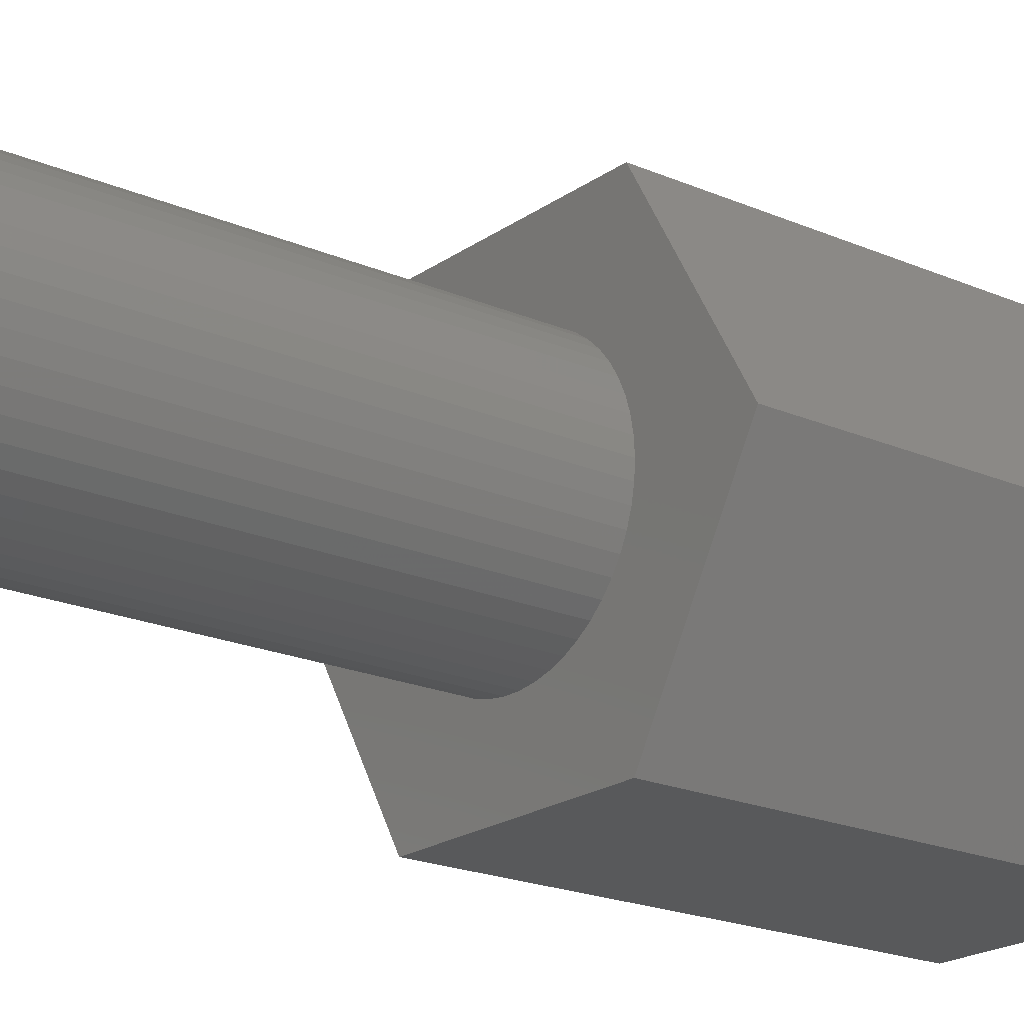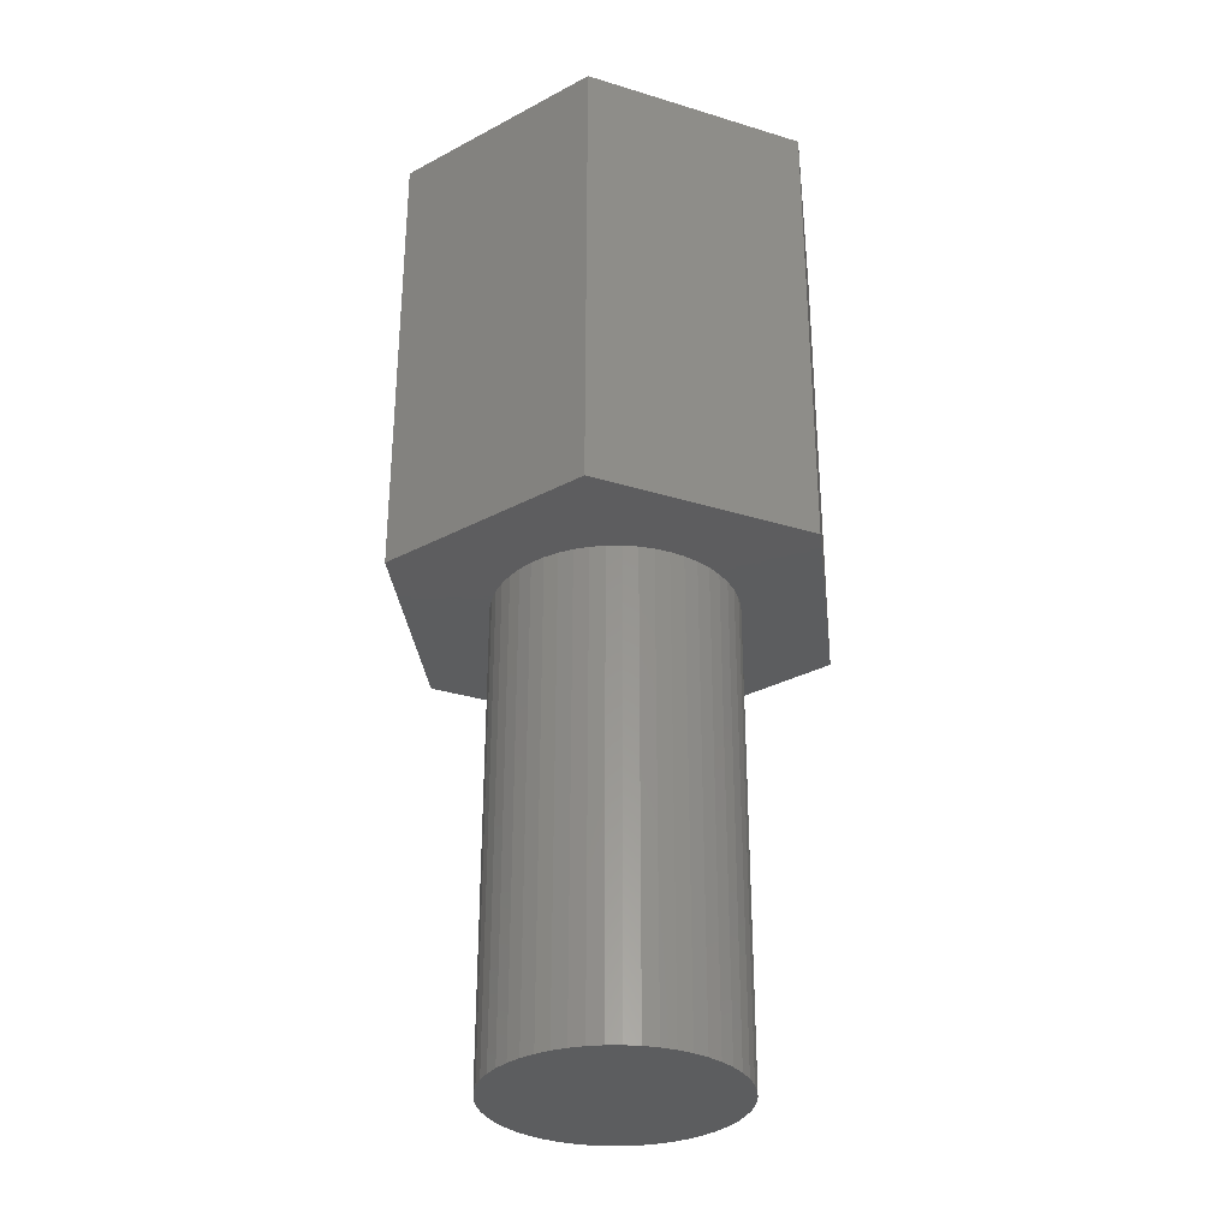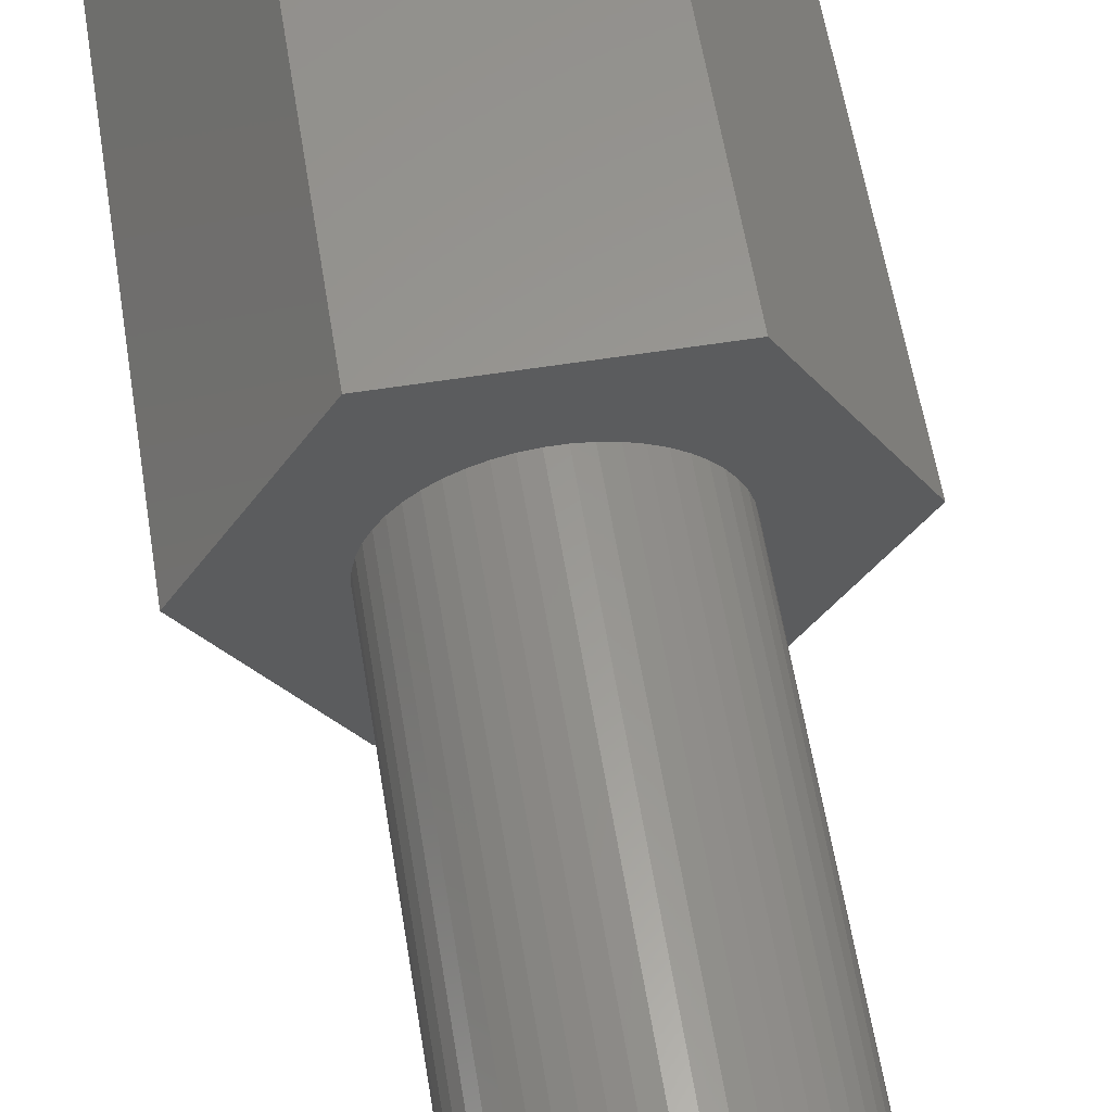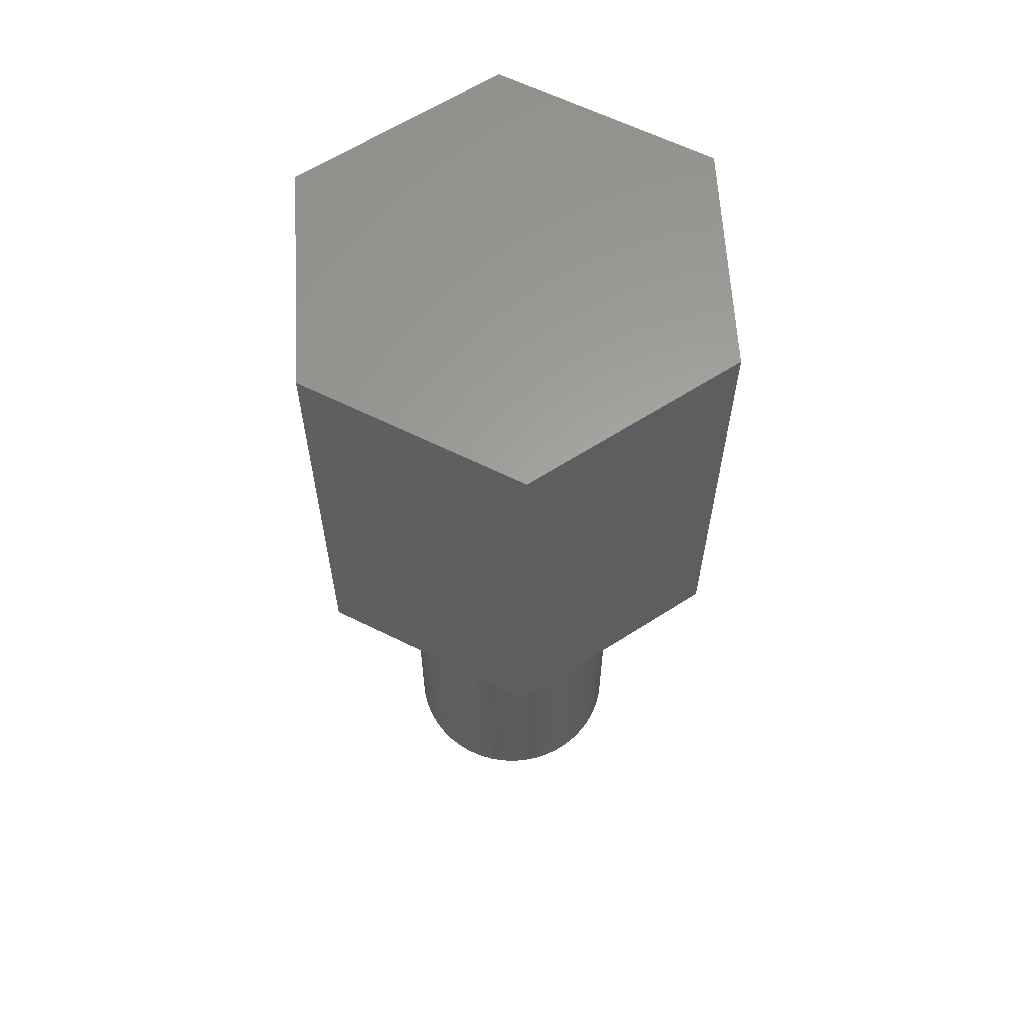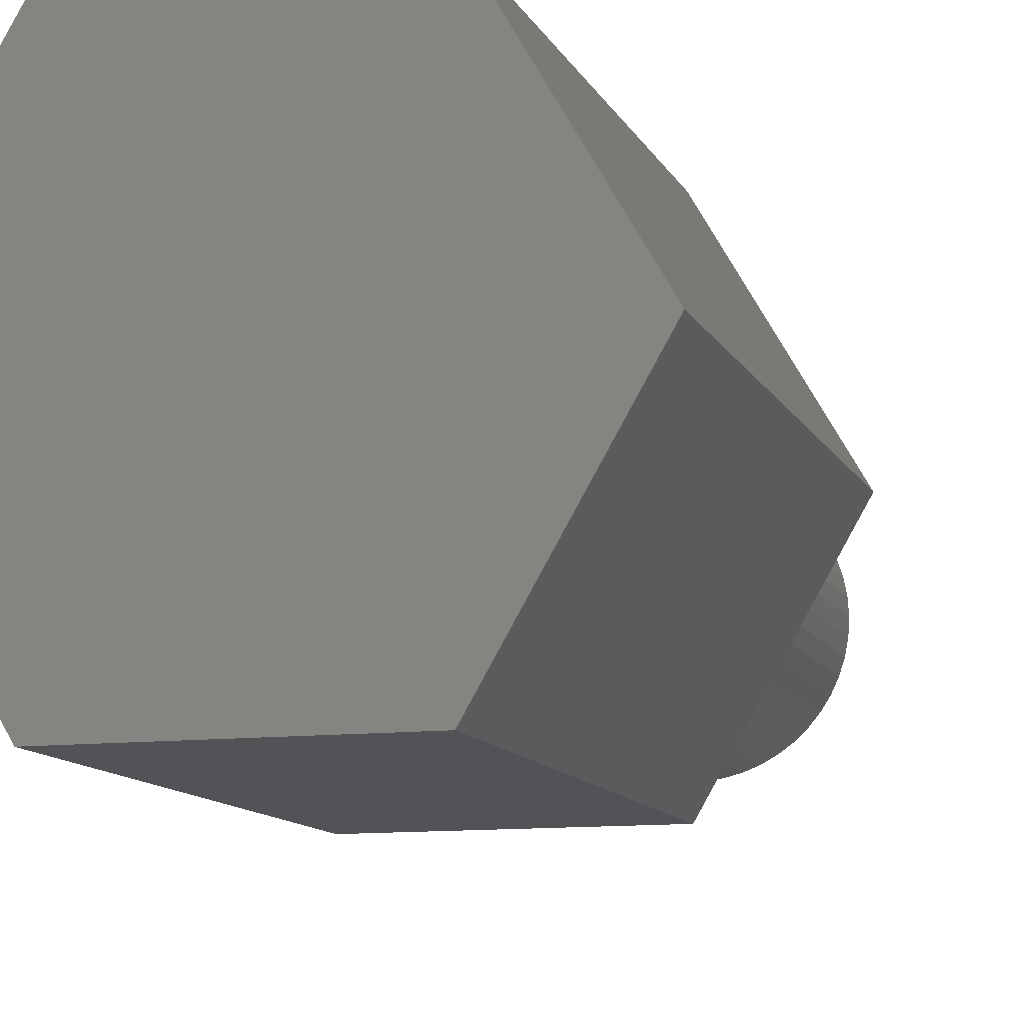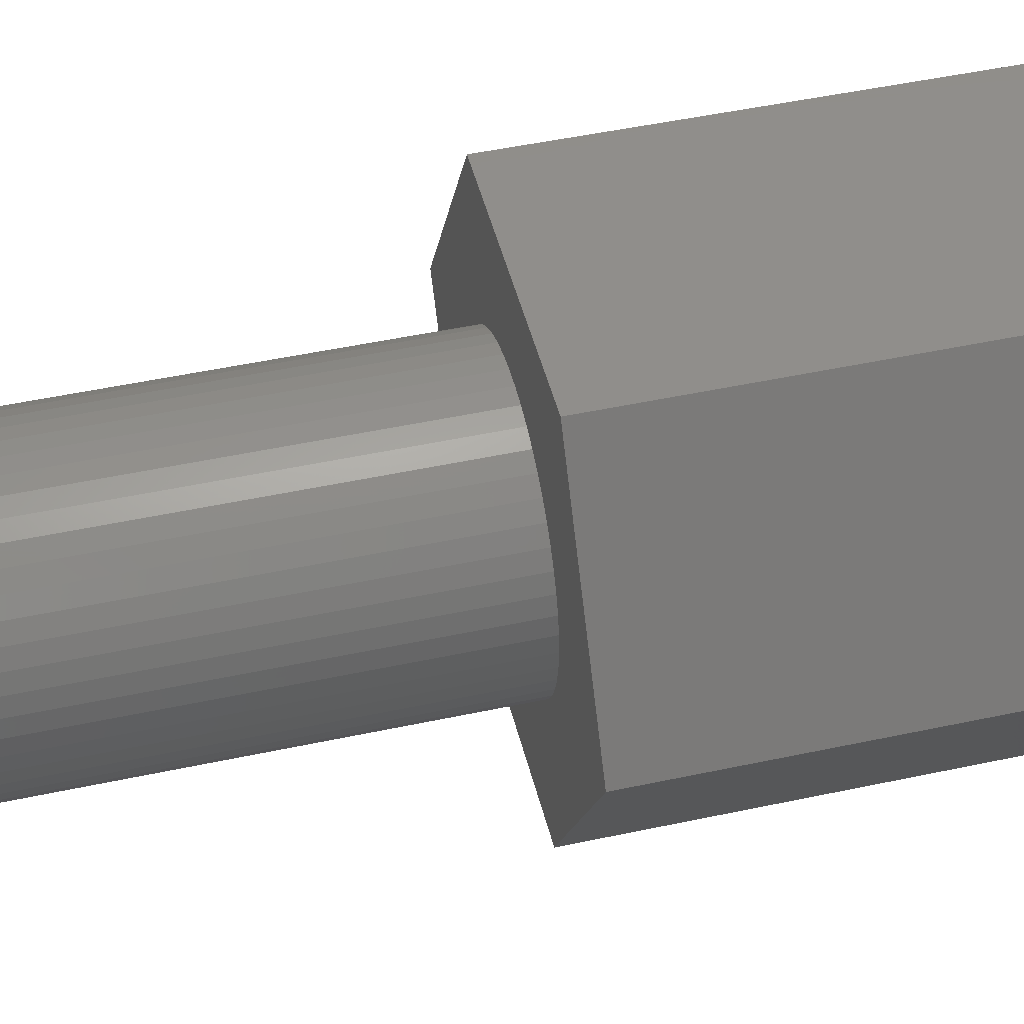
<metadata>
{"format":"stl","ext":"stl","renderer":"f3d","projection":"perspective","resolution":1024,"background":"white","views":[{"elev":-20.4,"azim":-128.3,"up":"+Y"},{"elev":-32.1,"azim":-143.3,"up":"+Z"},{"elev":59.3,"azim":170.8,"up":"+Y"},{"elev":61.8,"azim":146.8,"up":"+Z"},{"elev":-10.7,"azim":16.7,"up":"+Y"},{"elev":47.1,"azim":-103.8,"up":"+Y"}]}
</metadata>
<code>
# stl→obj: 112 verts, 220 faces
v -5.77 0 0
v -2.885 4.997 12
v -2.885 4.997 0
v -5.77 0 12
v 2.885 4.997 0
v 2.885 4.997 12
v 5.77 0 0
v 2.976 -0.376 0
v 3 0 0
v 2.906 -0.7461 0
v 2.629 -1.445 0
v 2.885 -4.997 0
v 2.789 -1.104 0
v 2.427 -1.763 0
v 2.187 -2.054 0
v 1.912 -2.312 0
v 1.607 -2.533 0
v 1.277 -2.714 0
v 0.9271 -2.853 0
v 0.5621 -2.947 0
v 0.1884 -2.994 0
v -0.1884 -2.994 0
v -2.885 -4.997 0
v -0.5621 -2.947 0
v -0.9271 -2.853 0
v -1.277 -2.714 0
v -1.607 -2.533 0
v -1.912 -2.312 0
v -2.187 -2.054 0
v -2.427 -1.763 0
v -2.629 -1.445 0
v -2.789 -1.104 0
v -2.906 -0.7461 0
v -2.976 -0.376 0
v -3 0 0
v 2.976 0.376 0
v 2.906 0.7461 0
v 2.789 1.104 0
v 2.629 1.445 0
v 2.427 1.763 0
v 2.187 2.054 0
v 1.912 2.312 0
v 1.607 2.533 0
v 1.277 2.714 0
v 0.9271 2.853 0
v 0.5621 2.947 0
v 0.1884 2.994 0
v -0.1884 2.994 0
v -0.5621 2.947 0
v -0.9271 2.853 0
v -1.277 2.714 0
v -1.607 2.533 0
v -1.912 2.312 0
v -2.187 2.054 0
v -2.427 1.763 0
v -2.629 1.445 0
v -2.789 1.104 0
v -2.906 0.7461 0
v -2.976 0.376 0
v 2.885 -4.997 12
v 5.77 0 12
v -2.885 -4.997 12
v 2.427 1.763 -12
v 2.629 1.445 -12
v 1.277 2.714 -12
v 0.9271 2.853 -12
v -0.9271 2.853 -12
v -1.277 2.714 -12
v -2.789 1.104 -12
v -2.629 1.445 -12
v 2.976 -0.376 -12
v 2.906 -0.7461 -12
v 2.906 0.7461 -12
v 2.976 0.376 -12
v 2.187 2.054 -12
v 1.912 2.312 -12
v 0.5621 2.947 -12
v 0.1884 2.994 -12
v 1.607 2.533 -12
v -2.976 0.376 -12
v -2.906 0.7461 -12
v -2.427 1.763 -12
v -2.187 2.054 -12
v -0.5621 2.947 -12
v -1.912 2.312 -12
v 3 0 -12
v 1.277 -2.714 -12
v 1.607 -2.533 -12
v -0.1884 2.994 -12
v -3 0 -12
v -1.607 2.533 -12
v -2.427 -1.763 -12
v -2.629 -1.445 -12
v 0.1884 -2.994 -12
v 0.5621 -2.947 -12
v 0.9271 -2.853 -12
v 2.789 1.104 -12
v 2.789 -1.104 -12
v 2.629 -1.445 -12
v 1.912 -2.312 -12
v 2.187 -2.054 -12
v 2.427 -1.763 -12
v -0.9271 -2.853 -12
v -0.5621 -2.947 -12
v -0.1884 -2.994 -12
v -2.976 -0.376 -12
v -2.906 -0.7461 -12
v -2.789 -1.104 -12
v -2.187 -2.054 -12
v -1.912 -2.312 -12
v -1.607 -2.533 -12
v -1.277 -2.714 -12
f 1 2 3
f 2 1 4
f 5 2 6
f 2 5 3
f 7 8 9
f 7 10 8
f 11 7 12
f 7 13 10
f 7 11 13
f 12 14 11
f 12 15 14
f 12 16 15
f 12 17 16
f 12 18 17
f 12 19 18
f 12 20 19
f 12 21 20
f 12 22 21
f 23 22 12
f 22 23 24
f 24 23 25
f 25 23 26
f 23 27 26
f 23 28 27
f 23 29 28
f 23 30 29
f 23 31 30
f 1 31 23
f 31 1 32
f 32 1 33
f 33 1 34
f 34 1 35
f 36 7 9
f 37 7 36
f 38 7 37
f 39 7 38
f 7 39 5
f 40 5 39
f 41 5 40
f 42 5 41
f 43 5 42
f 44 5 43
f 45 5 44
f 46 5 45
f 47 5 46
f 48 5 47
f 3 48 49
f 3 49 50
f 3 50 51
f 48 3 5
f 52 3 51
f 53 3 52
f 54 3 53
f 55 3 54
f 56 3 55
f 1 56 57
f 1 57 58
f 1 58 59
f 1 59 35
f 56 1 3
f 6 60 61
f 2 60 6
f 2 62 60
f 62 2 4
f 60 7 61
f 7 60 12
f 61 5 6
f 5 61 7
f 23 60 62
f 60 23 12
f 23 4 1
f 4 23 62
f 39 63 40
f 63 39 64
f 65 45 44
f 45 65 66
f 67 51 50
f 51 67 68
f 69 56 70
f 56 69 57
f 10 71 8
f 71 10 72
f 36 73 37
f 73 36 74
f 75 42 41
f 42 75 76
f 77 47 46
f 47 77 78
f 76 43 42
f 43 76 79
f 80 58 81
f 58 80 59
f 82 54 83
f 54 82 55
f 84 50 49
f 50 84 67
f 85 54 53
f 54 85 83
f 9 74 36
f 74 9 86
f 87 17 18
f 17 87 88
f 40 75 41
f 75 40 63
f 78 48 47
f 48 78 89
f 66 46 45
f 46 66 77
f 79 44 43
f 44 79 65
f 90 59 80
f 59 90 35
f 81 57 69
f 57 81 58
f 70 55 82
f 55 70 56
f 89 49 48
f 49 89 84
f 91 53 52
f 53 91 85
f 68 52 51
f 52 68 91
f 8 86 9
f 86 8 71
f 92 31 93
f 31 92 30
f 94 20 21
f 20 94 95
f 96 18 19
f 18 96 87
f 38 64 39
f 64 38 97
f 37 97 38
f 97 37 73
f 11 98 13
f 98 11 99
f 13 72 10
f 72 13 98
f 100 15 16
f 15 100 101
f 15 102 14
f 102 15 101
f 14 99 11
f 99 14 102
f 103 24 25
f 24 103 104
f 104 22 24
f 22 104 105
f 106 35 90
f 35 106 34
f 107 34 106
f 34 107 33
f 93 32 108
f 32 93 31
f 109 28 29
f 28 109 110
f 95 19 20
f 19 95 96
f 88 16 17
f 16 88 100
f 110 27 28
f 27 110 111
f 105 21 22
f 21 105 94
f 71 74 86
f 72 74 71
f 72 73 74
f 98 73 72
f 98 97 73
f 99 97 98
f 99 64 97
f 102 64 99
f 102 63 64
f 101 63 102
f 101 75 63
f 100 75 101
f 100 76 75
f 88 76 100
f 88 79 76
f 87 79 88
f 87 65 79
f 96 65 87
f 96 66 65
f 95 66 96
f 95 77 66
f 94 77 95
f 94 78 77
f 105 78 94
f 105 89 78
f 104 89 105
f 104 84 89
f 103 84 104
f 103 67 84
f 112 67 103
f 112 68 67
f 111 68 112
f 111 91 68
f 110 91 111
f 110 85 91
f 109 85 110
f 109 83 85
f 92 83 109
f 92 82 83
f 93 82 92
f 93 70 82
f 108 70 93
f 108 69 70
f 107 69 108
f 107 81 69
f 106 81 107
f 106 80 81
f 80 106 90
f 111 26 27
f 26 111 112
f 108 33 107
f 33 108 32
f 109 30 92
f 30 109 29
f 112 25 26
f 25 112 103

</code>
